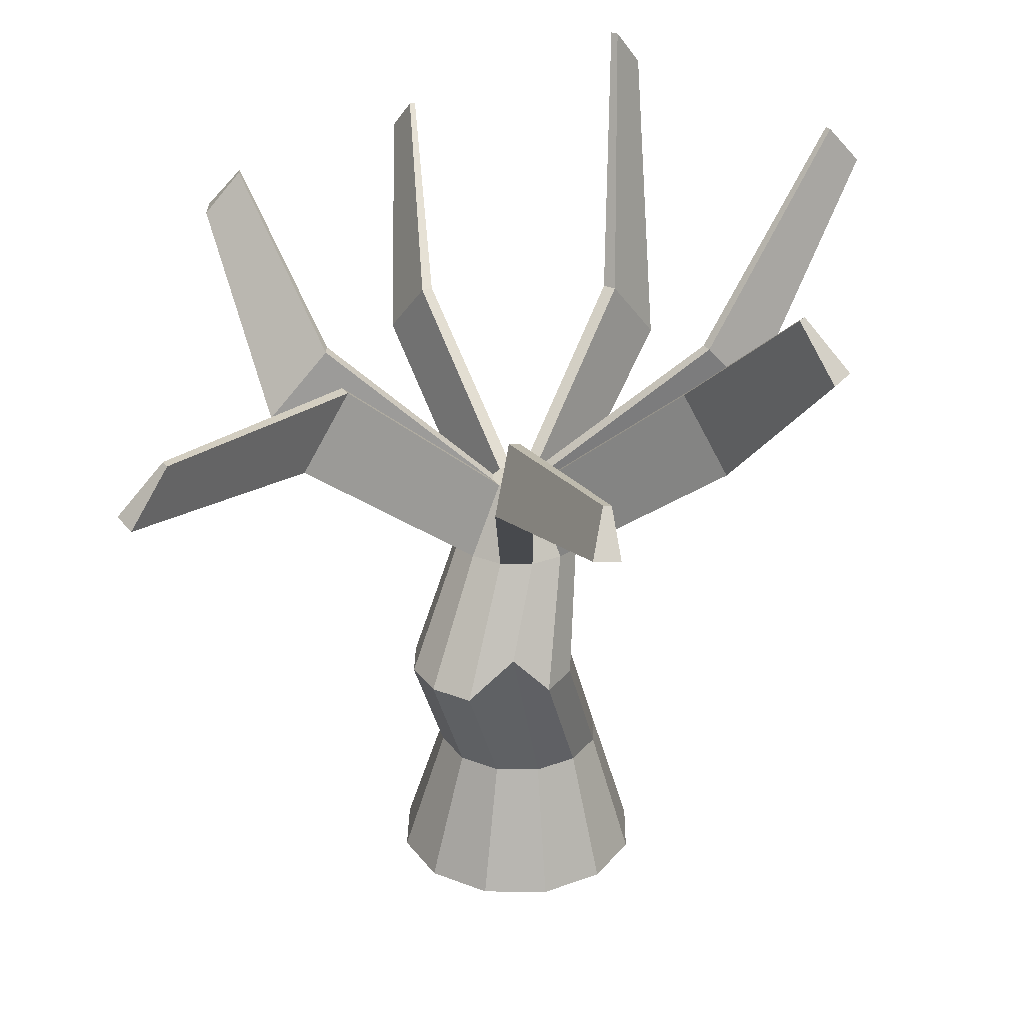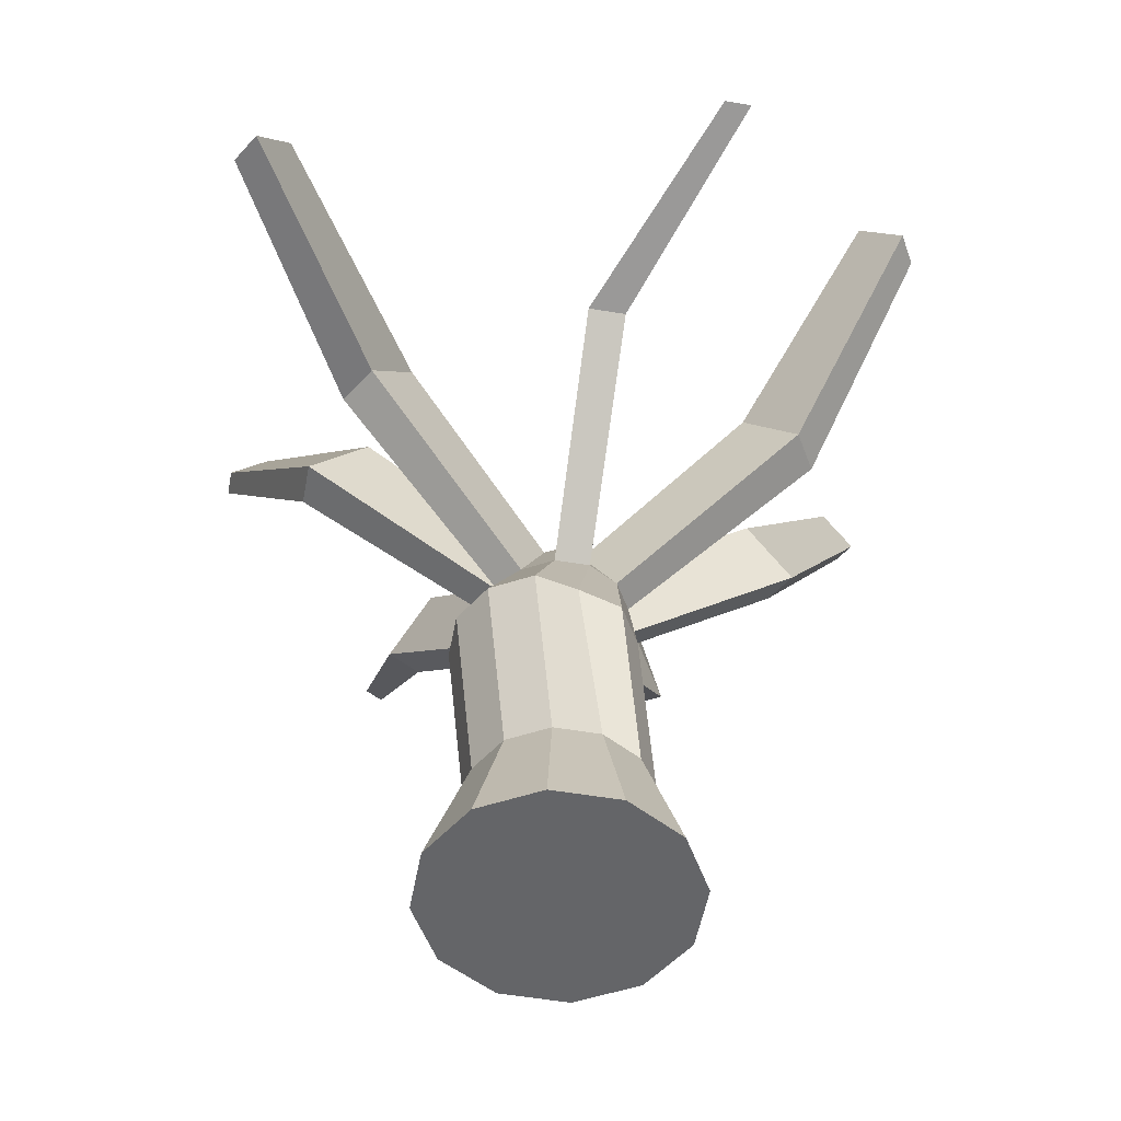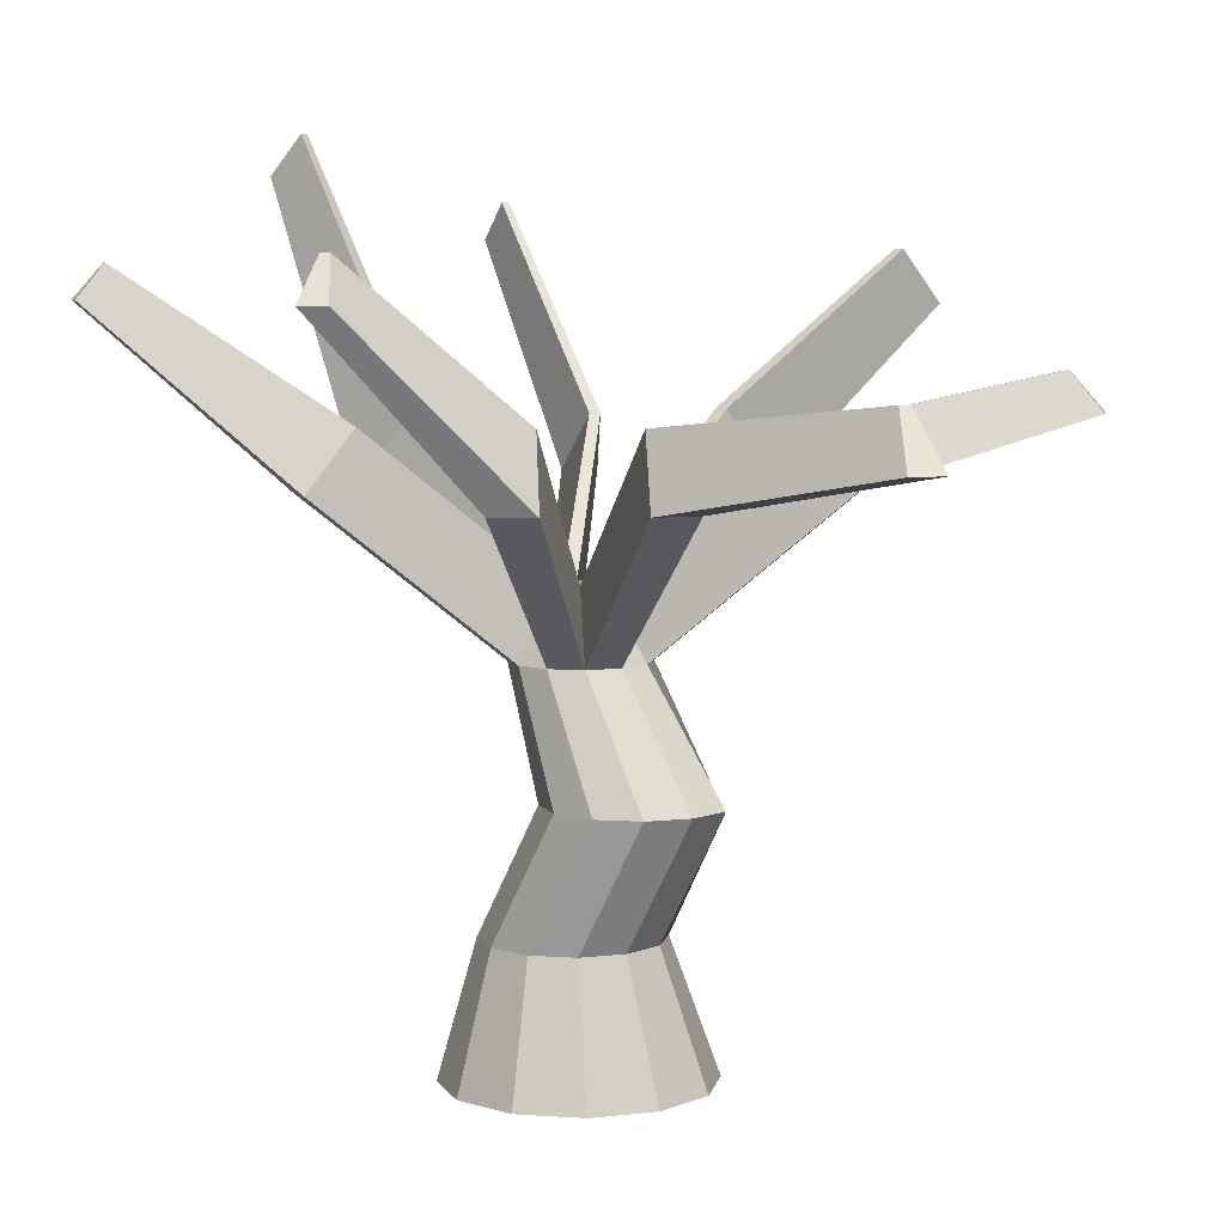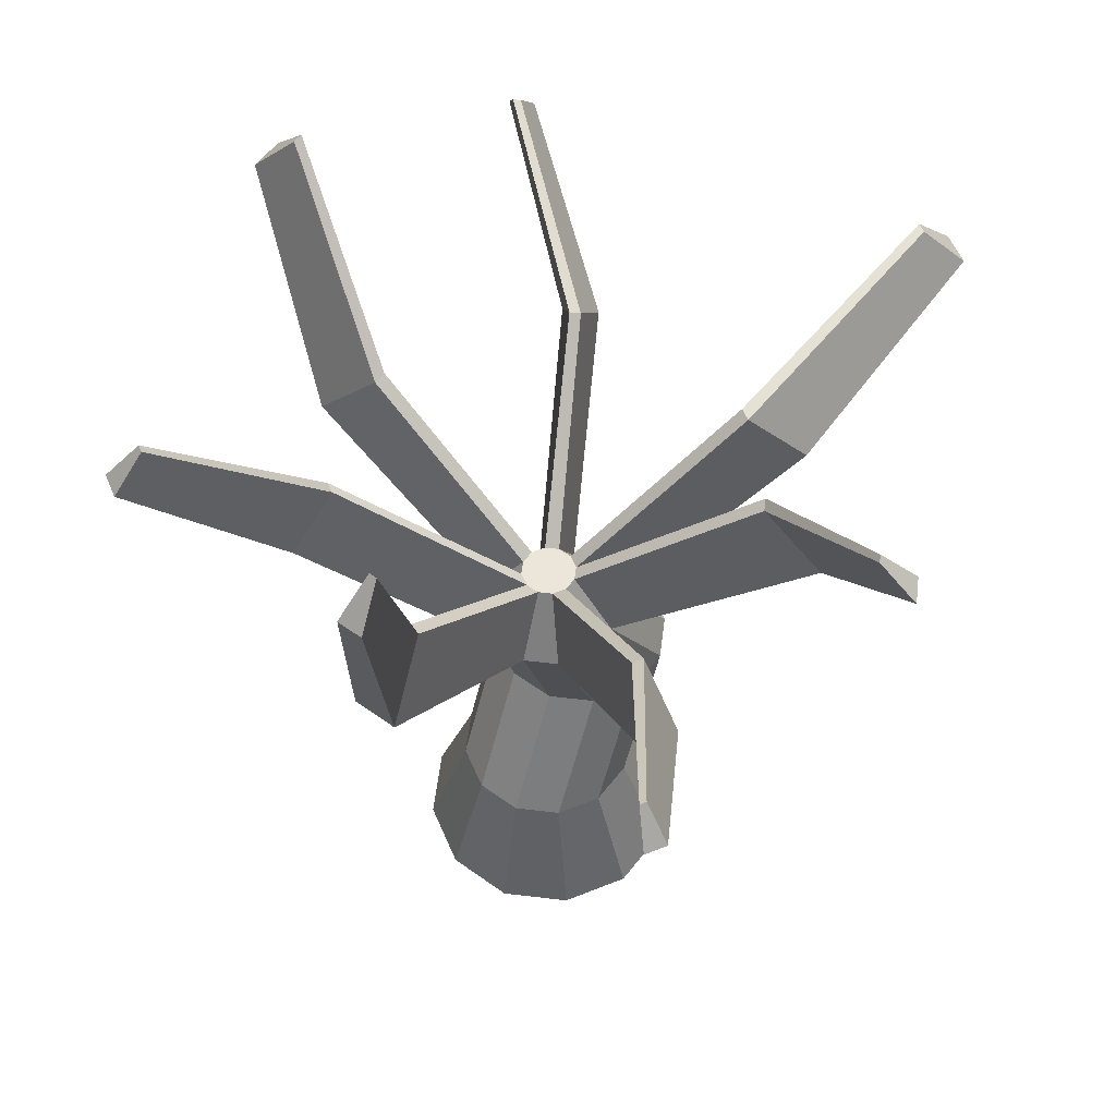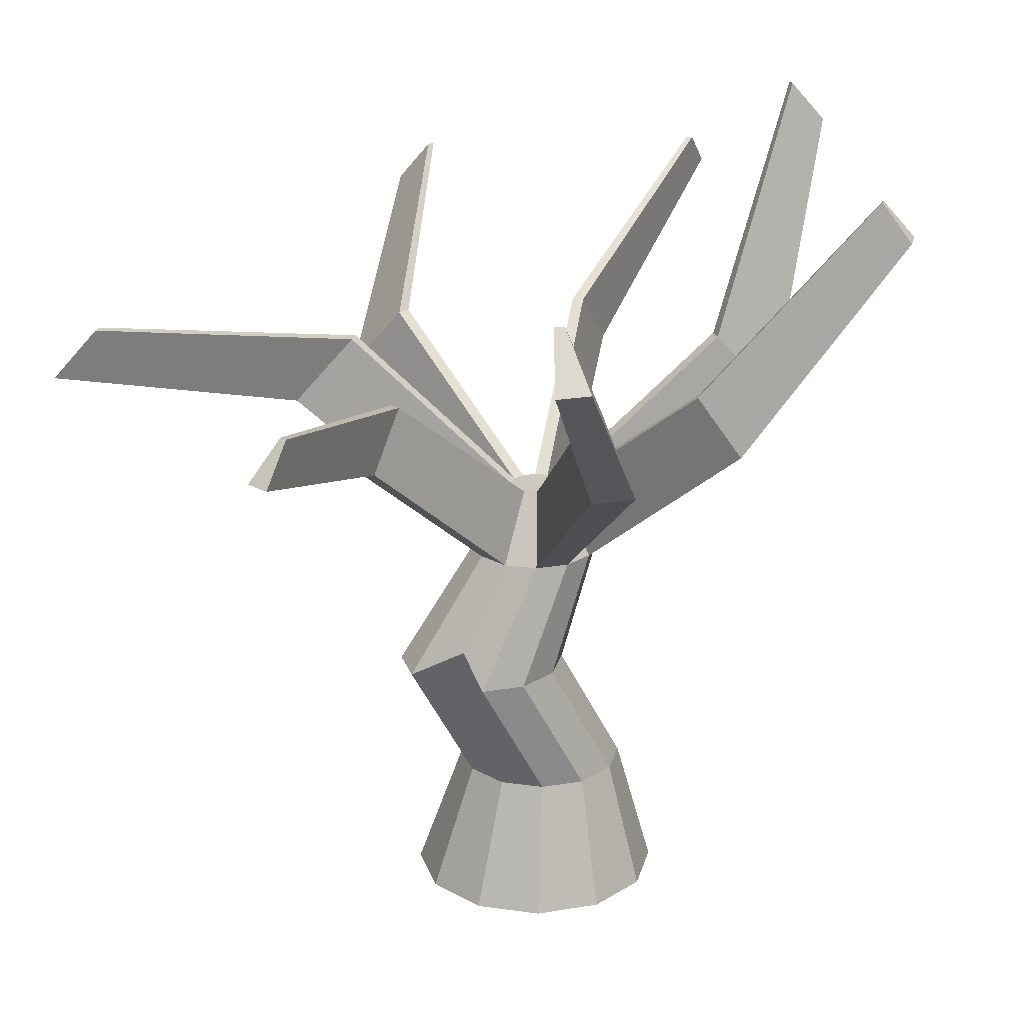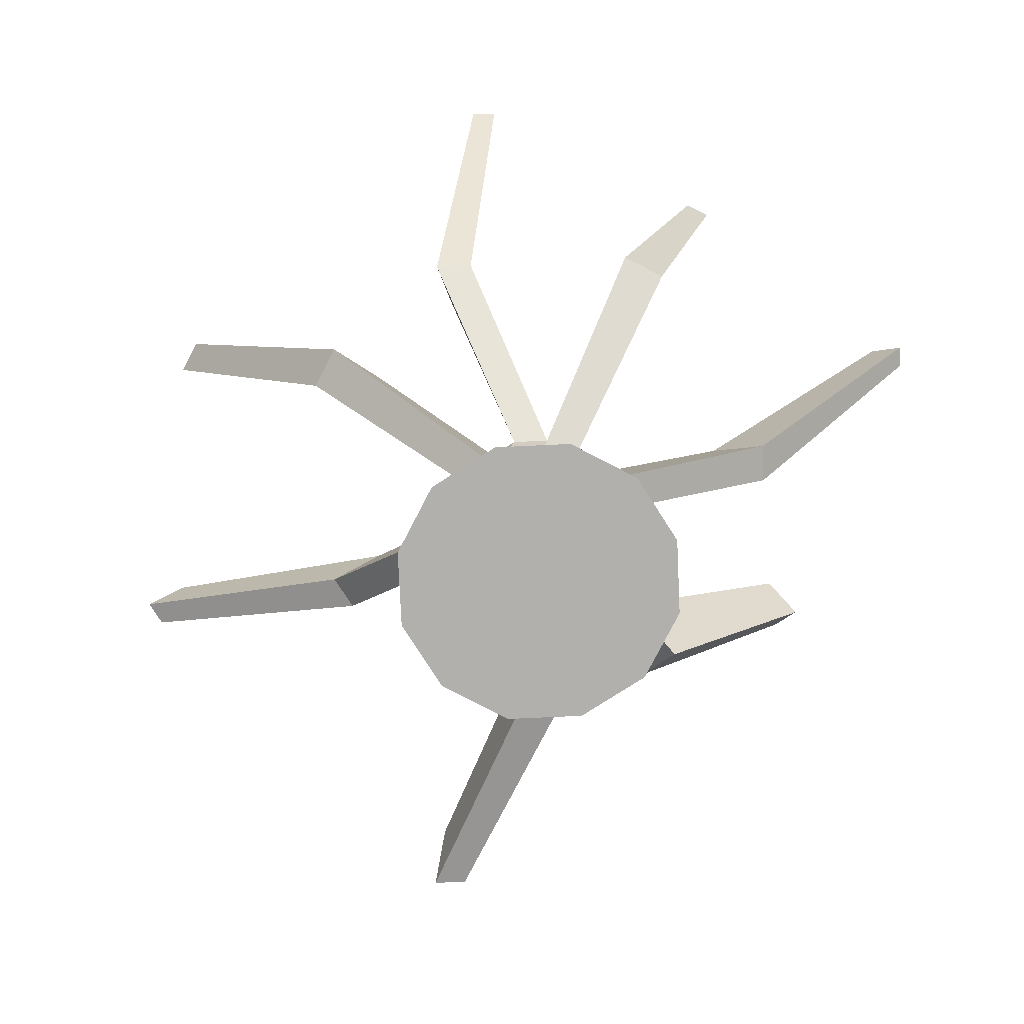
<metadata>
{"format":"obj","ext":"obj","renderer":"f3d","projection":"perspective","resolution":1024,"background":"white","views":[{"elev":27.9,"azim":105.8,"up":"+Y"},{"elev":-51.6,"azim":94.6,"up":"+Y"},{"elev":6.6,"azim":26.3,"up":"+Y"},{"elev":56.7,"azim":-67.9,"up":"+Y"},{"elev":22.5,"azim":148.7,"up":"+Y"},{"elev":-78.6,"azim":-132.4,"up":"+Y"}]}
</metadata>
<code>
o Cylinder.012
v -0 -0.584 -6.108
v 0 20.8 -1.258
v 3.054 -0.584 -5.29
v 0.6292 20.8 -1.09
v 5.29 -0.584 -3.054
v 1.09 20.8 -0.6292
v 6.108 -0.584 -0
v 1.258 20.8 0
v 5.29 -0.584 3.054
v 1.09 20.8 0.6292
v 3.054 -0.584 5.29
v 0.6292 20.8 1.09
v -0 -0.584 6.108
v 0 20.8 1.258
v -3.054 -0.584 5.29
v -0.6292 20.8 1.09
v -5.29 -0.584 3.054
v -1.09 20.8 0.6292
v -6.108 -0.584 -0
v -1.258 20.8 0
v -5.29 -0.584 -3.054
v -1.09 20.8 -0.6292
v -3.054 -0.584 -5.29
v -0.6292 20.8 -1.09
v 1.649 17.51 -2.726
v 0.09447 17.51 -3.142
v 2.786 17.51 -1.588
v 3.203 17.51 -0.03408
v 2.786 17.51 1.52
v 1.649 17.51 2.658
v 0.09447 17.51 3.074
v -1.46 17.51 2.658
v -2.597 17.51 1.52
v -3.014 17.51 -0.03408
v -2.597 17.51 -1.588
v -1.46 17.51 -2.726
v 2.119 27.78 -9.167
v 2.748 27.78 -8.999
v 4.175 24.55 -11.47
v 2.119 24.55 -12.02
v 9.279 27.46 -2.757
v 9.414 27.46 -2.252
v 11.7 24.87 -2.252
v 11.26 24.87 -3.9
v 6.88 27.78 6.419
v 6.419 27.78 6.88
v 7.845 24.55 9.35
v 9.35 24.55 7.845
v 2.748 27.78 8.999
v 2.119 27.78 9.167
v 2.119 24.55 12.02
v 4.175 24.55 11.47
v -6.601 27.54 6.992
v -6.992 27.54 6.601
v -9.089 24.79 7.812
v -7.812 24.79 9.089
v -9.167 27.78 -2.119
v -8.999 27.78 -2.748
v -11.47 24.55 -4.175
v -12.02 24.55 -2.119
v -3.801 27.48 -8.564
v -3.427 27.48 -8.938
v -4.585 24.85 -10.94
v -5.807 24.85 -9.722
v 2.951 11.68 -3.633
v 5.006 11.68 -3.082
v 5.017 13.07 -1.227
v 7.061 11.68 0.4778
v 6.511 11.68 2.533
v 5.006 11.68 4.038
v 2.951 11.68 4.589
v 0.8952 11.68 4.038
v -0.6095 11.68 2.533
v -1.16 11.68 0.4778
v -0.6095 11.68 -1.578
v 0.8952 11.68 -3.082
v 1.762 5.619 -3.562
v 3.267 5.619 -2.058
v 3.817 5.619 -0.002412
v 3.267 5.619 2.053
v 1.762 5.619 3.558
v -0.2933 5.619 4.108
v -2.349 5.619 3.558
v -3.853 5.619 2.053
v -4.404 5.619 -0.002412
v -3.853 5.619 -2.058
v -2.349 5.619 -3.562
v -0.2933 5.619 -4.113
v 8.141 34.82 -15.33
v 8.617 34.82 -15.2
v 9.696 32.37 -17.07
v 8.141 32.37 -17.49
v 18.32 29.77 -9.252
v 18.41 29.77 -8.898
v 20.02 27.95 -8.898
v 19.71 27.95 -10.06
v 18.8 29.11 10.59
v 18.45 29.11 10.94
v 19.53 26.67 12.8
v 20.67 26.67 11.67
v -2.641 34.59 15.3
v -3.029 34.59 15.41
v -3.029 32.59 17.16
v -1.762 32.59 16.82
v -16.26 34.21 10.65
v -16.47 34.21 10.44
v -17.64 32.68 11.11
v -16.93 32.68 11.82
v -14.13 39.8 -1.068
v -14.04 39.8 -1.423
v -15.43 37.98 -2.227
v -15.74 37.98 -1.068
v -10.62 37 -13
v -10.37 37 -13.25
v -11.14 35.25 -14.58
v -11.95 35.25 -13.77
f 65 26 25 66
f 66 25 27 67
f 67 27 28 68
f 68 28 29 69
f 69 29 30 70
f 70 30 31 71
f 71 31 32 72
f 72 32 33 73
f 73 33 34 74
f 74 34 35 75
f 4 2 24 22 20 18 16 14 12 10 8 6
f 75 35 36 76
f 76 36 26 65
f 1 3 5 7 9 11 13 15 17 19 21 23
f 81 70 71 82
f 4 6 27 25
f 82 71 72 83
f 8 10 29 28
f 83 72 73 84
f 84 73 74 85
f 14 16 32 31
f 85 74 75 86
f 18 20 34 33
f 86 75 76 87
f 87 76 65 88
f 24 2 26 36
f 4 38 37 2
f 25 39 38 4
f 26 40 39 25
f 2 37 40 26
f 8 42 41 6
f 28 43 42 8
f 27 44 43 28
f 6 41 44 27
f 12 46 45 10
f 30 47 46 12
f 29 48 47 30
f 10 45 48 29
f 14 50 49 12
f 31 51 50 14
f 30 52 51 31
f 12 49 52 30
f 18 54 53 16
f 33 55 54 18
f 32 56 55 33
f 16 53 56 32
f 22 58 57 20
f 35 59 58 22
f 34 60 59 35
f 20 57 60 34
f 24 62 61 22
f 36 63 62 24
f 35 64 63 36
f 22 61 64 35
f 80 69 70 81
f 79 68 69 80
f 78 67 68 79
f 77 66 67 78
f 88 65 66 77
f 1 88 77 3
f 3 77 78 5
f 5 78 79 7
f 7 79 80 9
f 9 80 81 11
f 23 87 88 1
f 21 86 87 23
f 19 85 86 21
f 17 84 85 19
f 15 83 84 17
f 13 82 83 15
f 11 81 82 13
f 89 90 91 92
f 38 90 89 37
f 39 91 90 38
f 40 92 91 39
f 37 89 92 40
f 93 94 95 96
f 42 94 93 41
f 43 95 94 42
f 44 96 95 43
f 41 93 96 44
f 97 98 99 100
f 46 98 97 45
f 47 99 98 46
f 48 100 99 47
f 45 97 100 48
f 101 102 103 104
f 50 102 101 49
f 51 103 102 50
f 52 104 103 51
f 49 101 104 52
f 105 106 107 108
f 54 106 105 53
f 55 107 106 54
f 56 108 107 55
f 53 105 108 56
f 109 110 111 112
f 58 110 109 57
f 59 111 110 58
f 60 112 111 59
f 57 109 112 60
f 113 114 115 116
f 62 114 113 61
f 63 115 114 62
f 64 116 115 63
f 61 113 116 64

</code>
